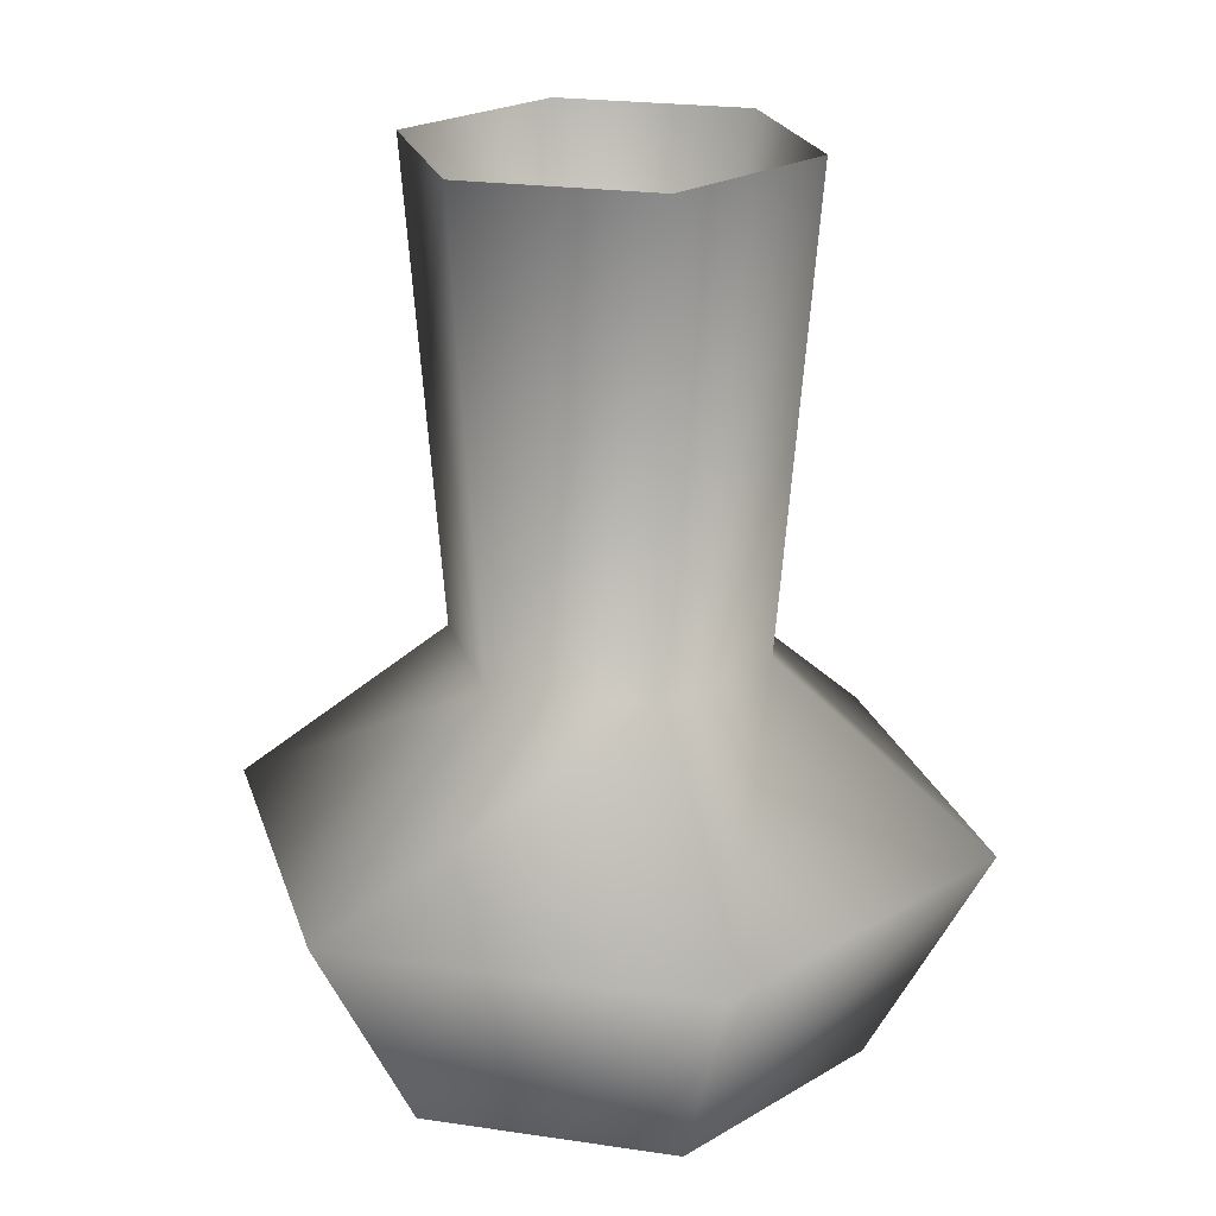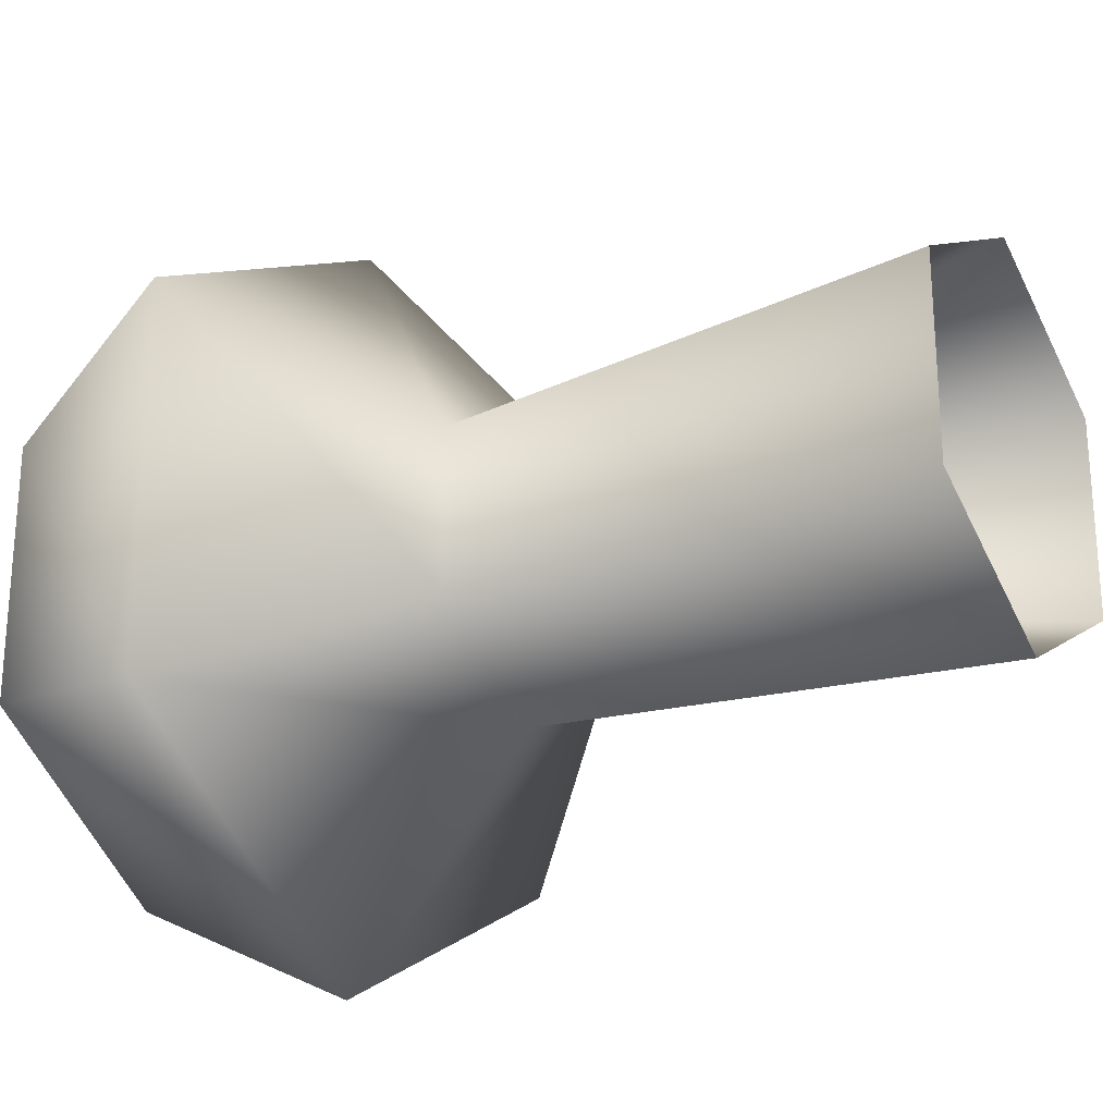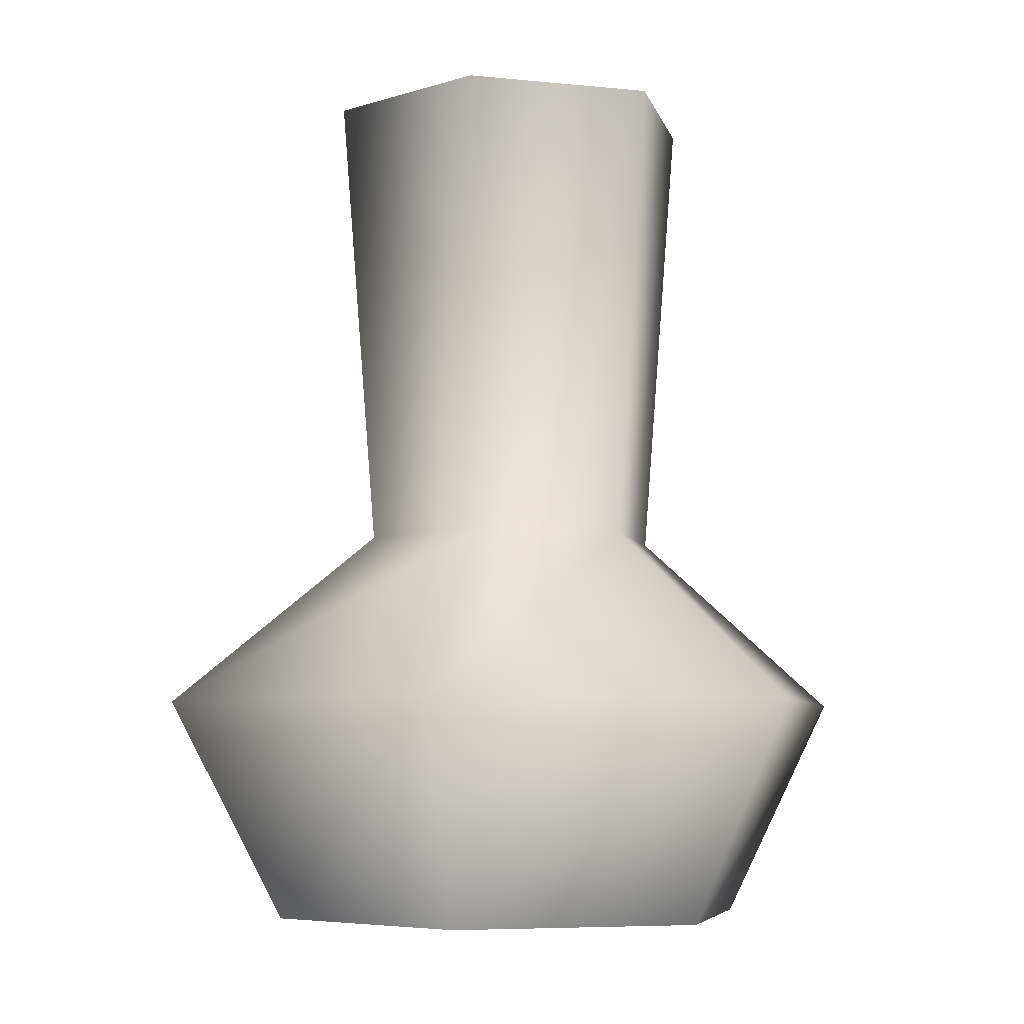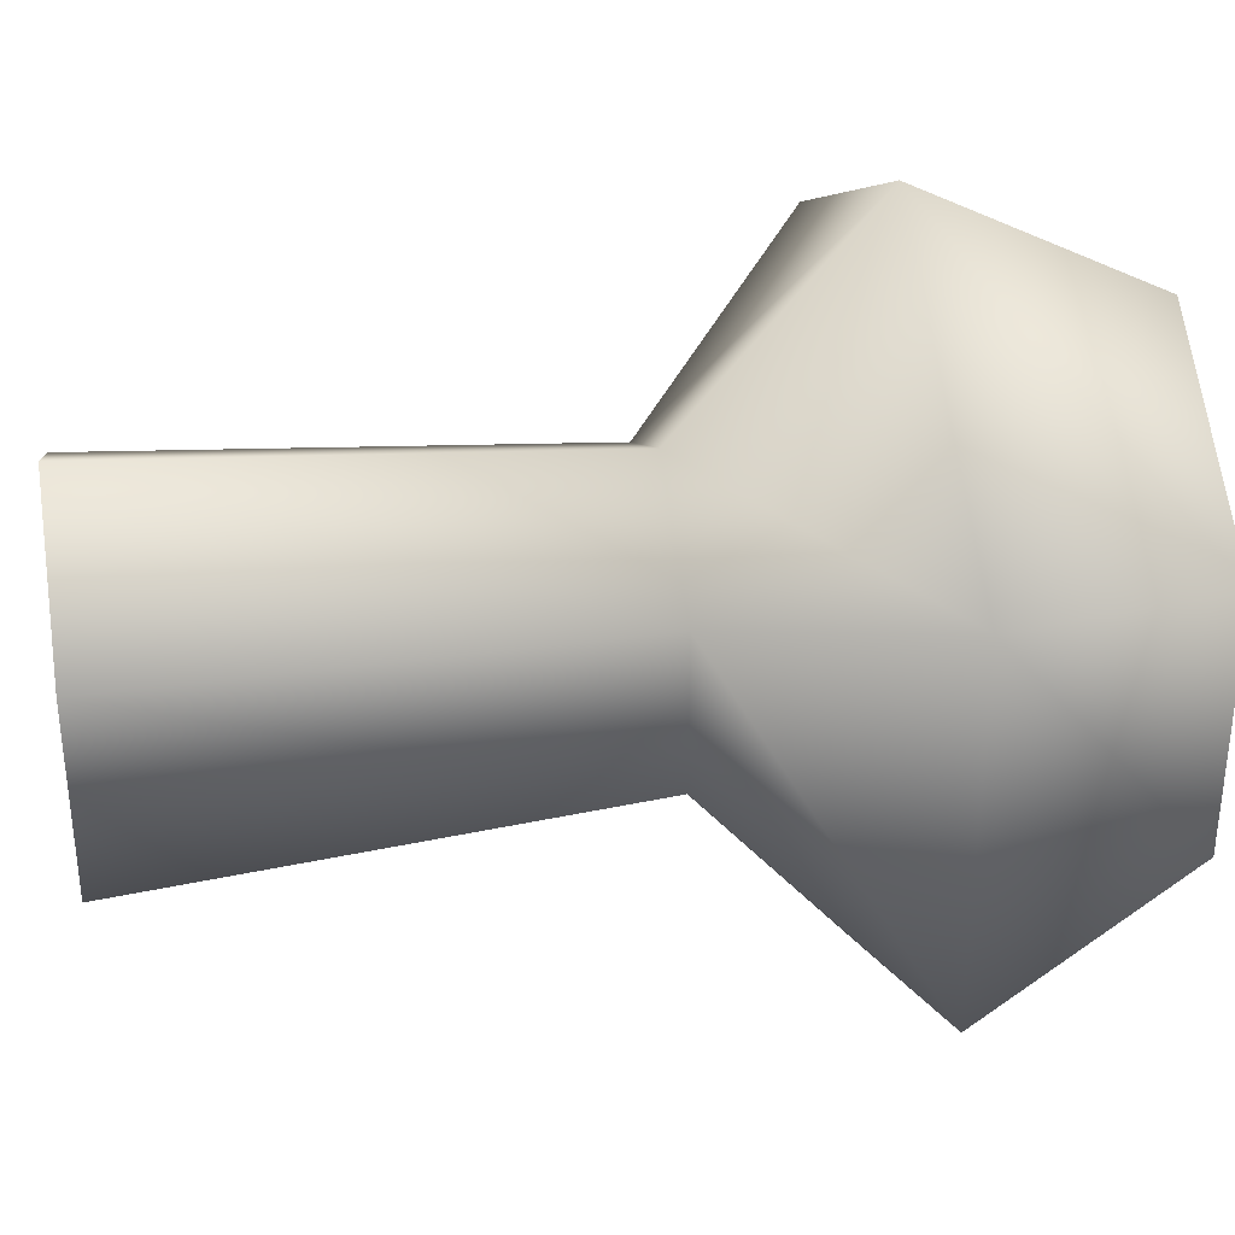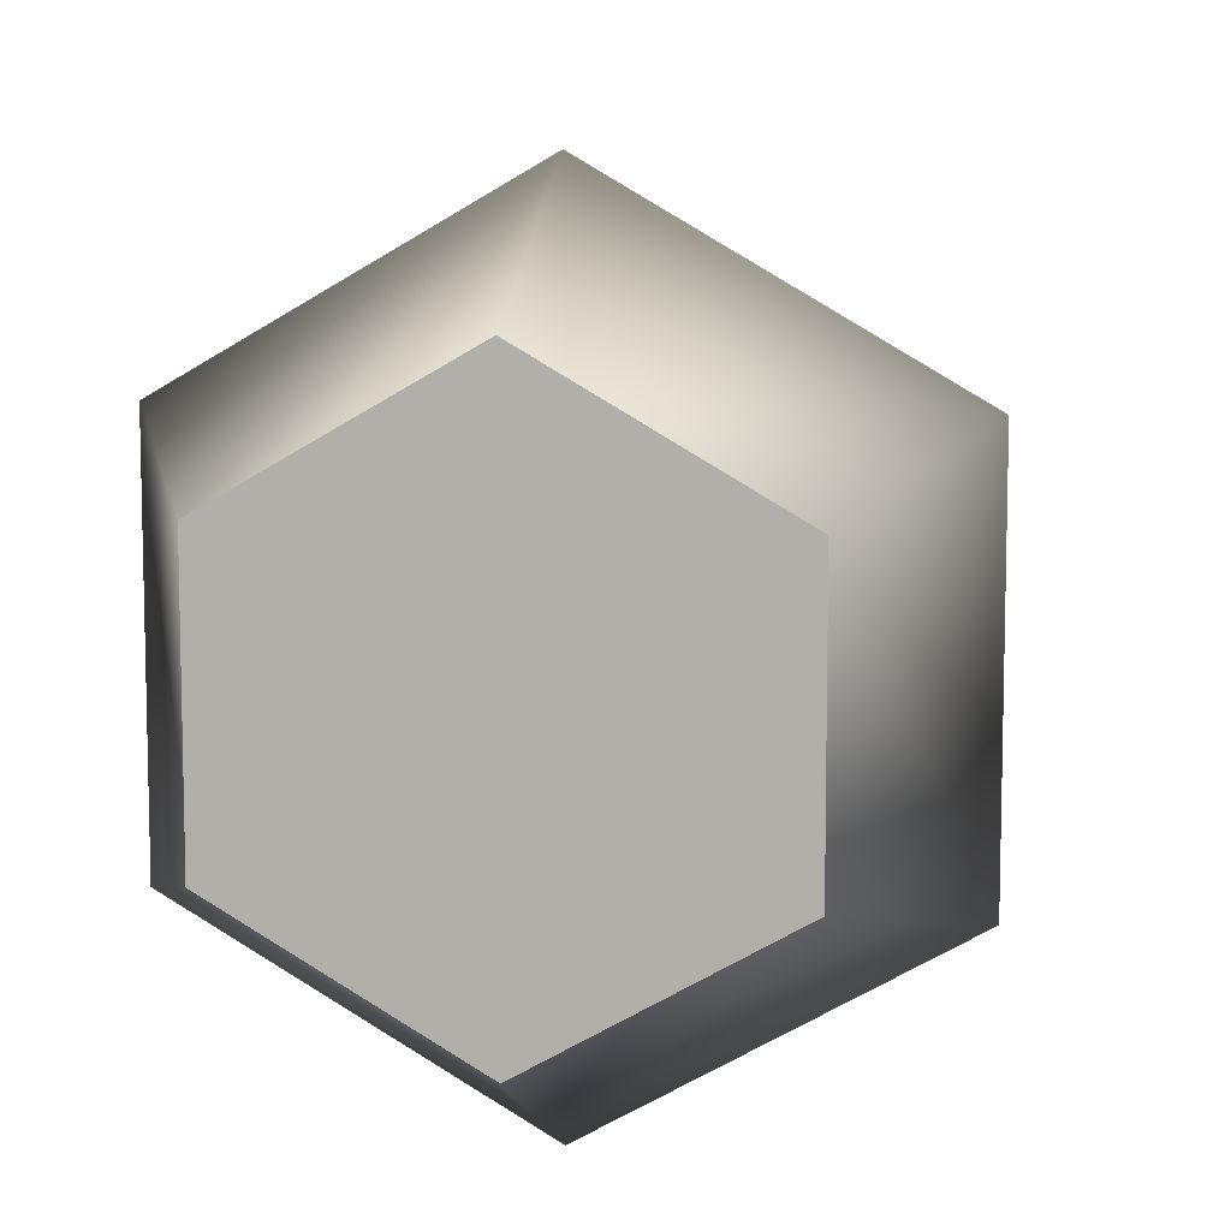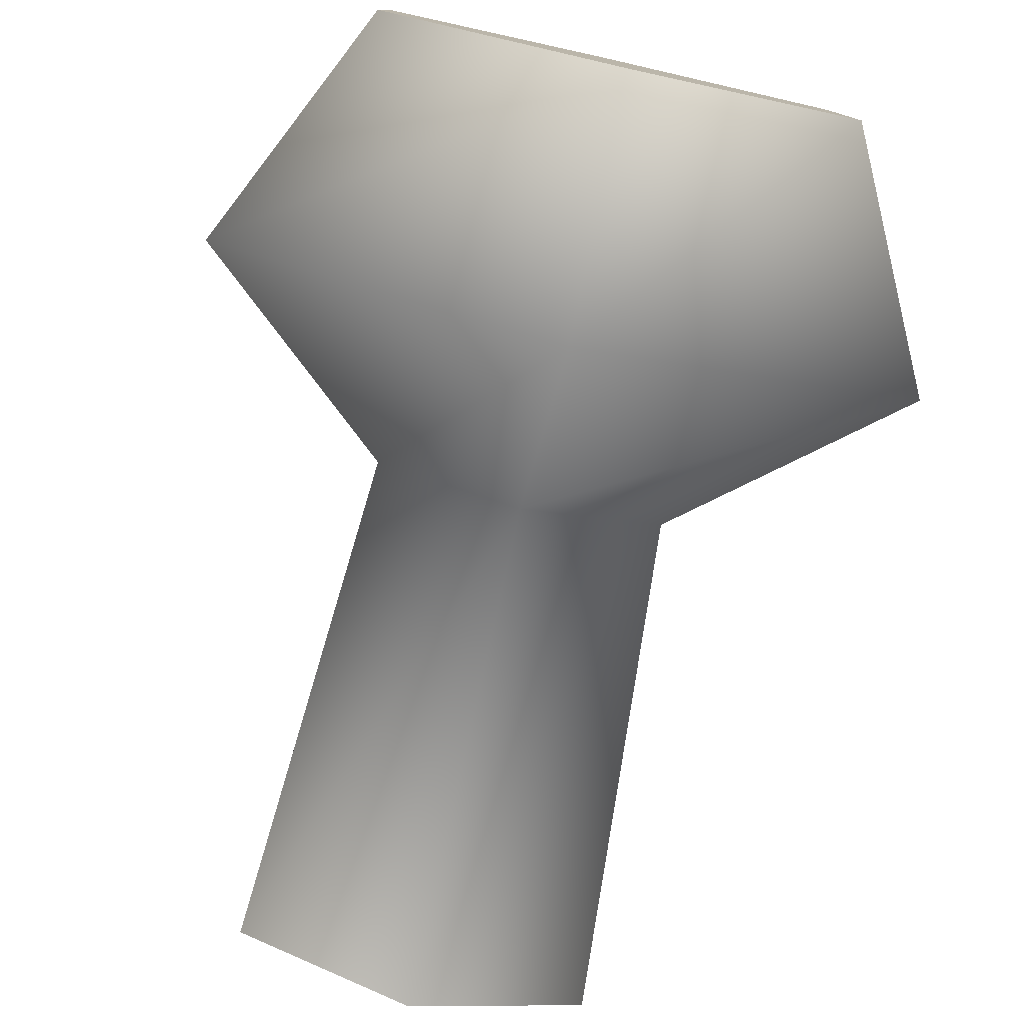
<metadata>
{"format":"obj","ext":"obj","renderer":"f3d","projection":"perspective","resolution":1024,"background":"white","views":[{"elev":22.4,"azim":-15.6,"up":"+Y"},{"elev":-25.4,"azim":120.6,"up":"+Z"},{"elev":-6.2,"azim":-107.0,"up":"+Y"},{"elev":35.3,"azim":-99.4,"up":"+Z"},{"elev":9.0,"azim":10.3,"up":"+Z"},{"elev":-79.3,"azim":-12.7,"up":"+Z"}]}
</metadata>
<code>
o jarorc05
v -0.0004211 -1.433e-16 -0.005914
v 0.1696 2.637e-16 0.09227
v -0.0004211 -1.433e-16 0.1905
v -0.0004211 0.1047 -0.005914
v 0.1289 0.6761 0.06873
v 0.1289 0.6761 -0.08056
v -0.0004211 0.6761 0.1434
v -0.1297 0.6761 0.06873
v -0.1297 0.6761 -0.08056
v -0.0004211 0.6761 -0.1552
v -0.0004211 0.3126 0.1147
v 0.1289 0.6761 0.06873
v -0.0004211 0.6761 0.1434
v 0.1041 0.3126 0.05441
v -0.0004211 0.1746 0.2816
v 0.2486 0.1746 0.1378
v -0.0004211 -1.433e-16 0.1905
v 0.1696 2.637e-16 0.09227
v 0.1289 0.6761 -0.08056
v 0.1041 0.3126 -0.06624
v 0.2486 0.1746 -0.1497
v 0.1696 4.642e-17 -0.1041
v -0.0004211 0.6761 -0.1552
v -0.0004211 0.3126 -0.1266
v -0.0004211 0.1746 -0.2934
v -0.0004211 -1.433e-16 -0.2023
v -0.1297 0.6761 -0.08056
v -0.1049 0.3126 -0.06624
v -0.2494 0.1746 -0.1497
v -0.1705 -4.844e-16 -0.1041
v -0.1297 0.6761 0.06873
v -0.1049 0.3126 0.05441
v -0.2494 0.1746 0.1378
v -0.1705 1.013e-16 0.09227
v -0.1705 -4.844e-16 -0.1041
v -0.0004211 -1.433e-16 -0.2023
v 0.1696 4.642e-17 -0.1041
v -0.1705 1.013e-16 0.09227
g Geoset0
f 1 2 3
f 4 5 6
f 4 7 5
f 4 8 7
f 4 9 8
f 4 10 9
f 4 6 10
f 11 12 13
f 11 14 12
f 15 14 11
f 15 16 14
f 17 16 15
f 17 18 16
f 14 19 12
f 14 20 19
f 16 20 14
f 16 21 20
f 18 21 16
f 18 22 21
f 20 23 19
f 20 24 23
f 21 24 20
f 21 25 24
f 22 25 21
f 22 26 25
f 24 27 23
f 24 28 27
f 25 28 24
f 25 29 28
f 26 29 25
f 26 30 29
f 28 31 27
f 28 32 31
f 29 32 28
f 29 33 32
f 30 33 29
f 30 34 33
f 32 13 31
f 32 11 13
f 33 11 32
f 33 15 11
f 34 15 33
f 34 17 15
f 1 35 36
f 1 36 37
f 1 37 2
f 1 38 35
f 1 3 38

</code>
